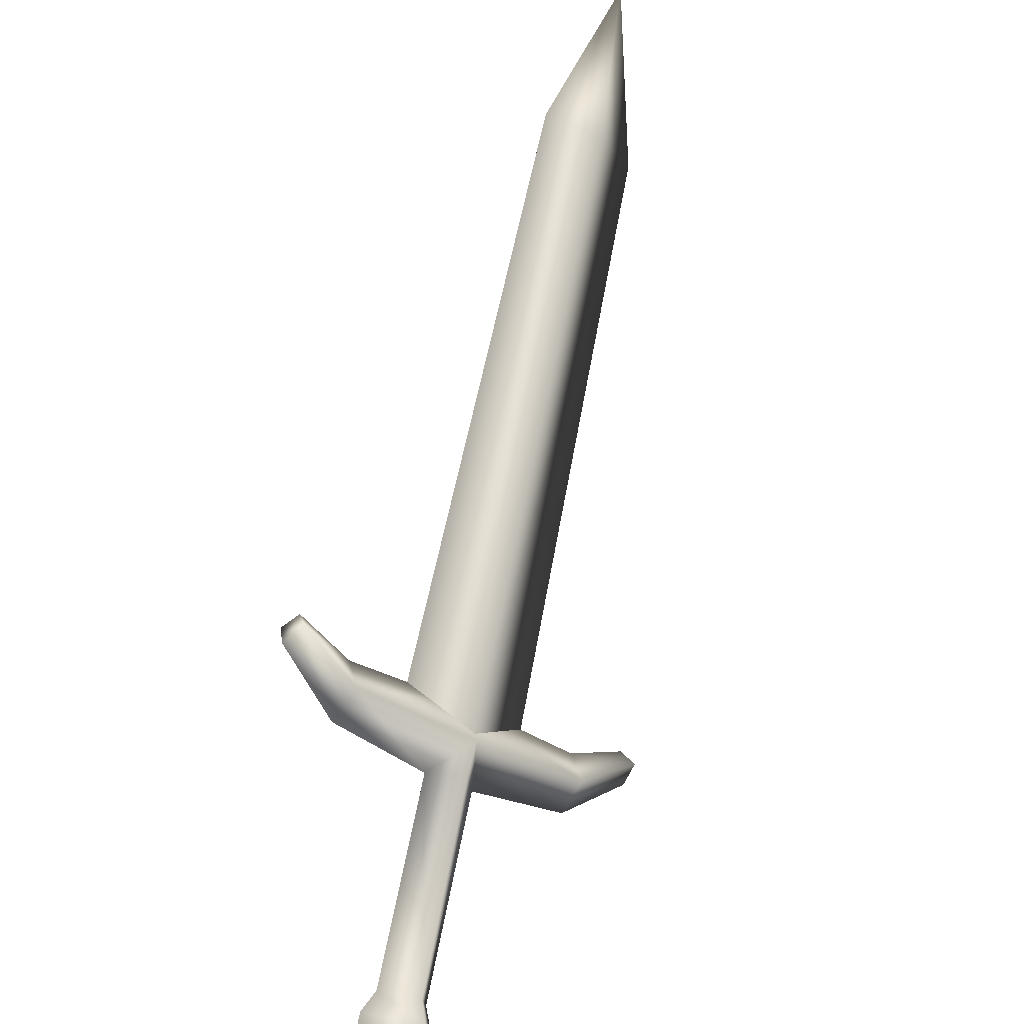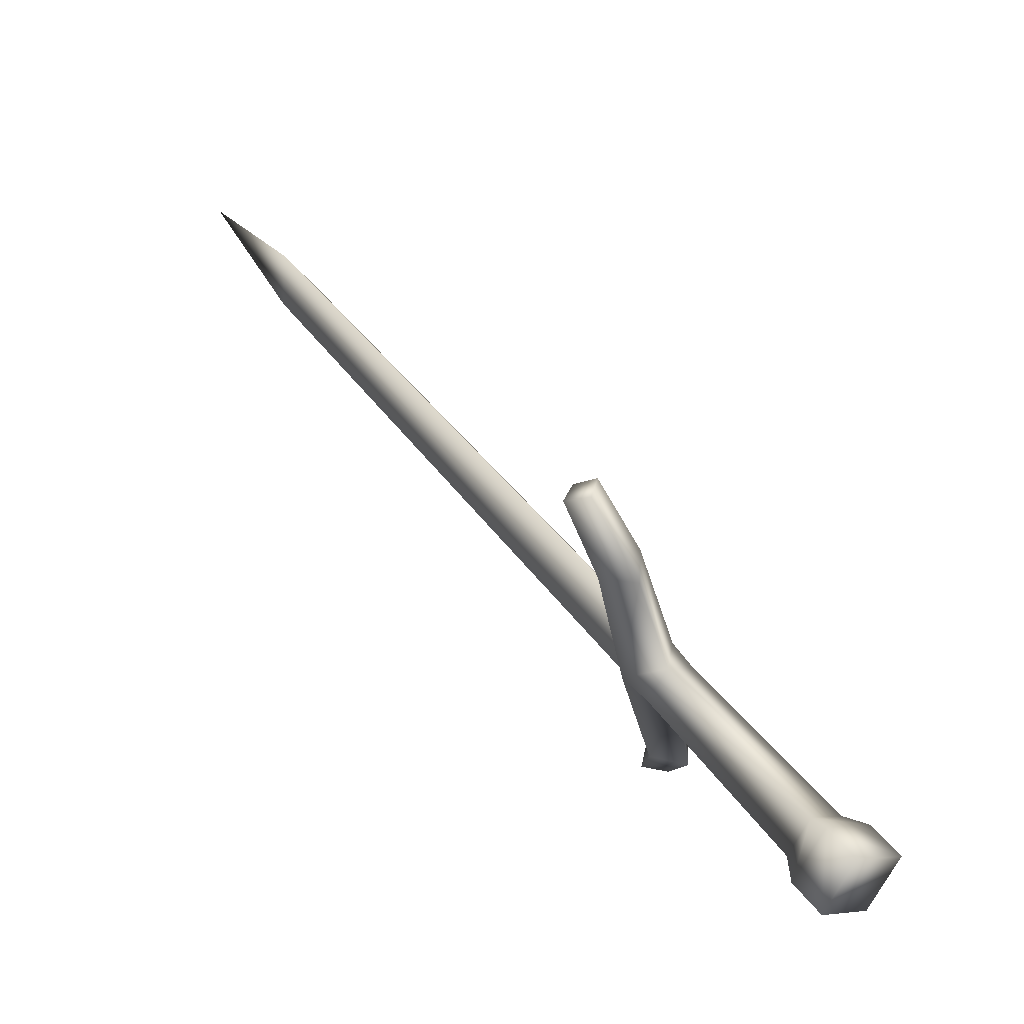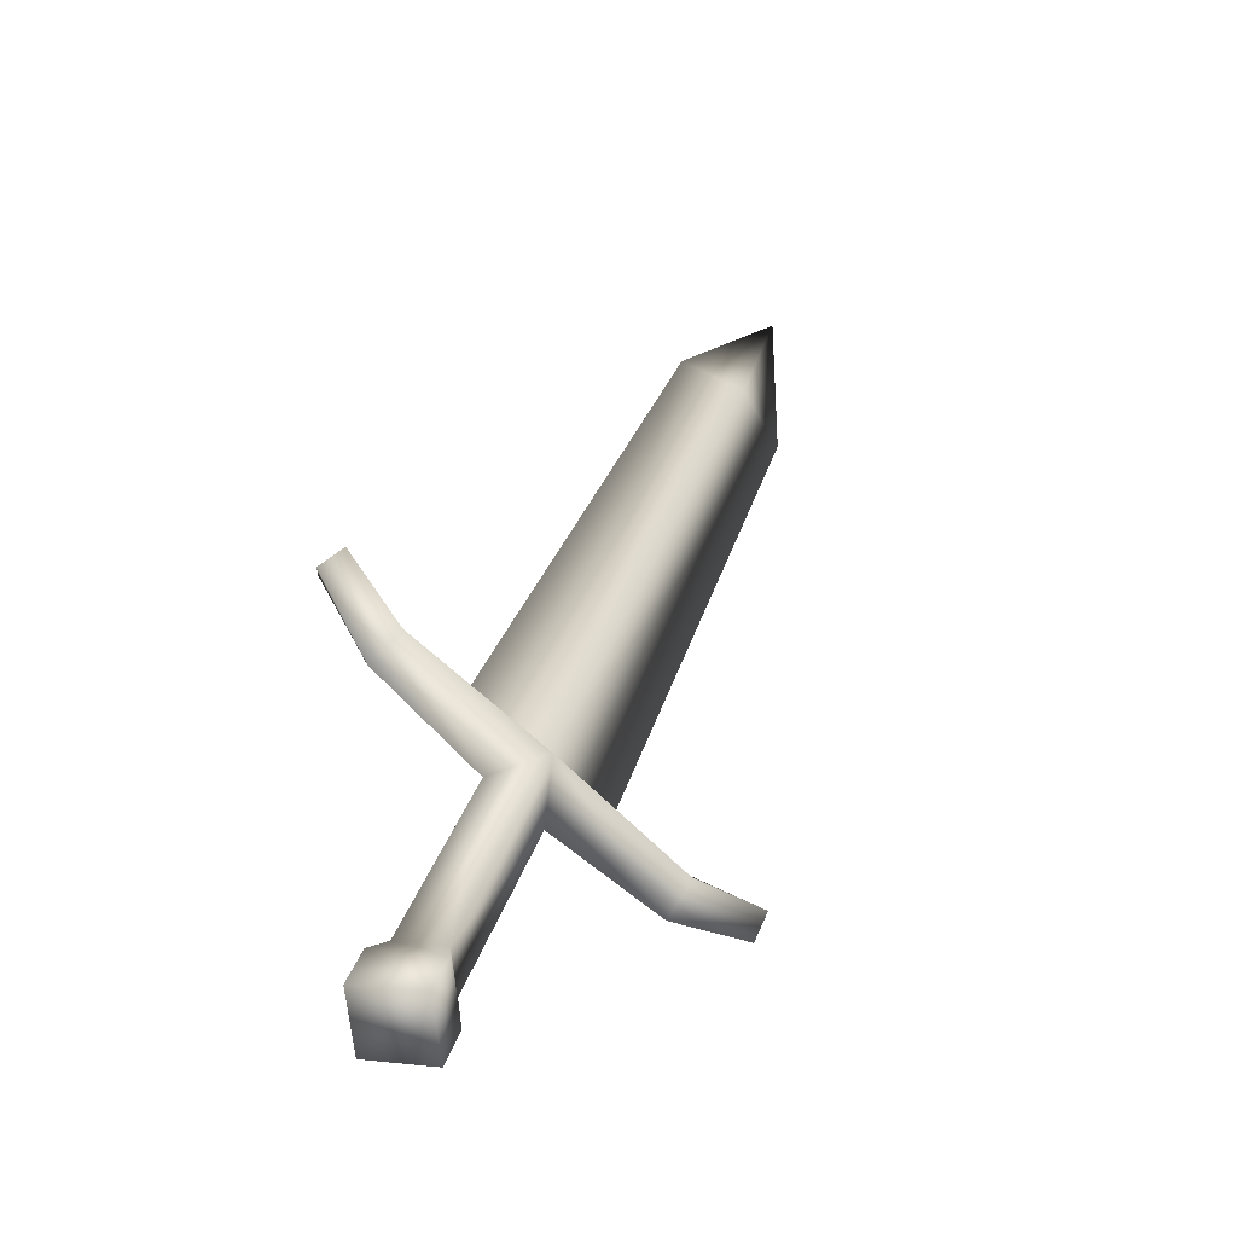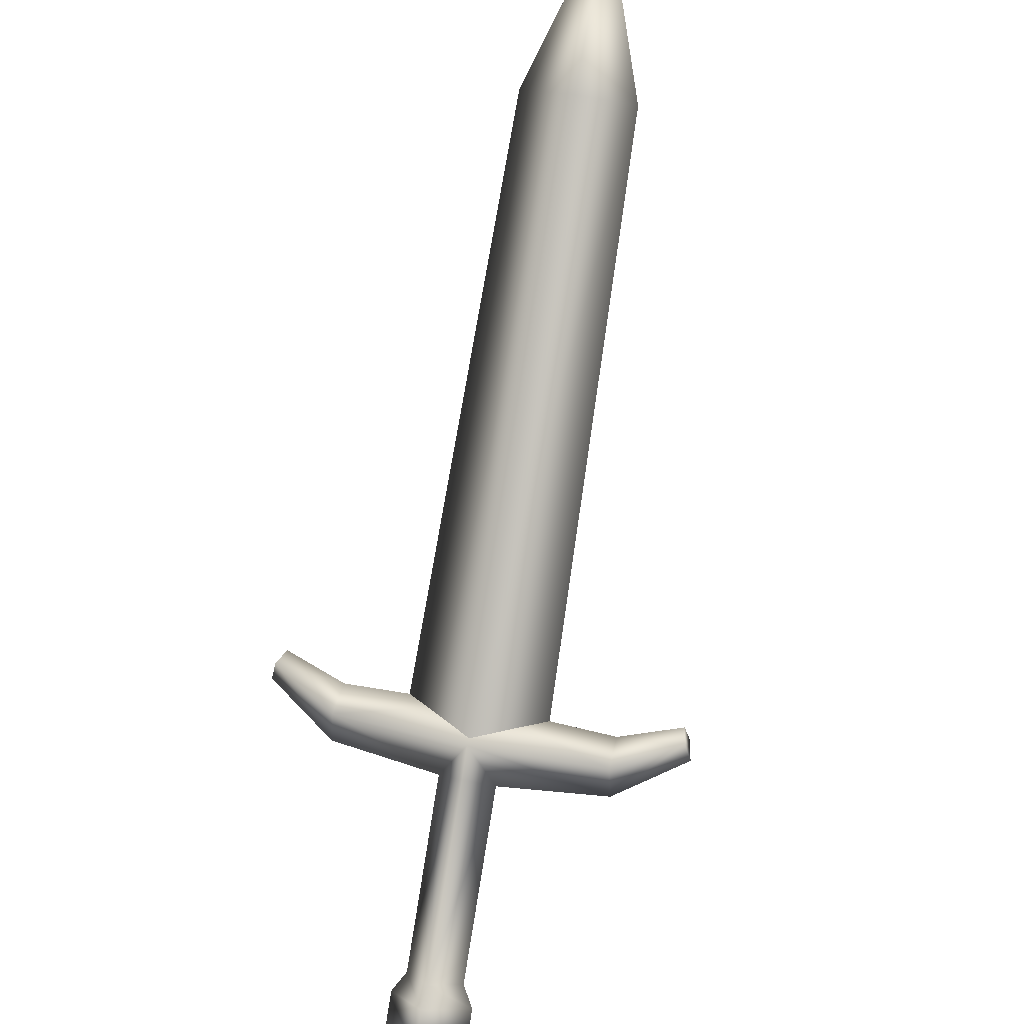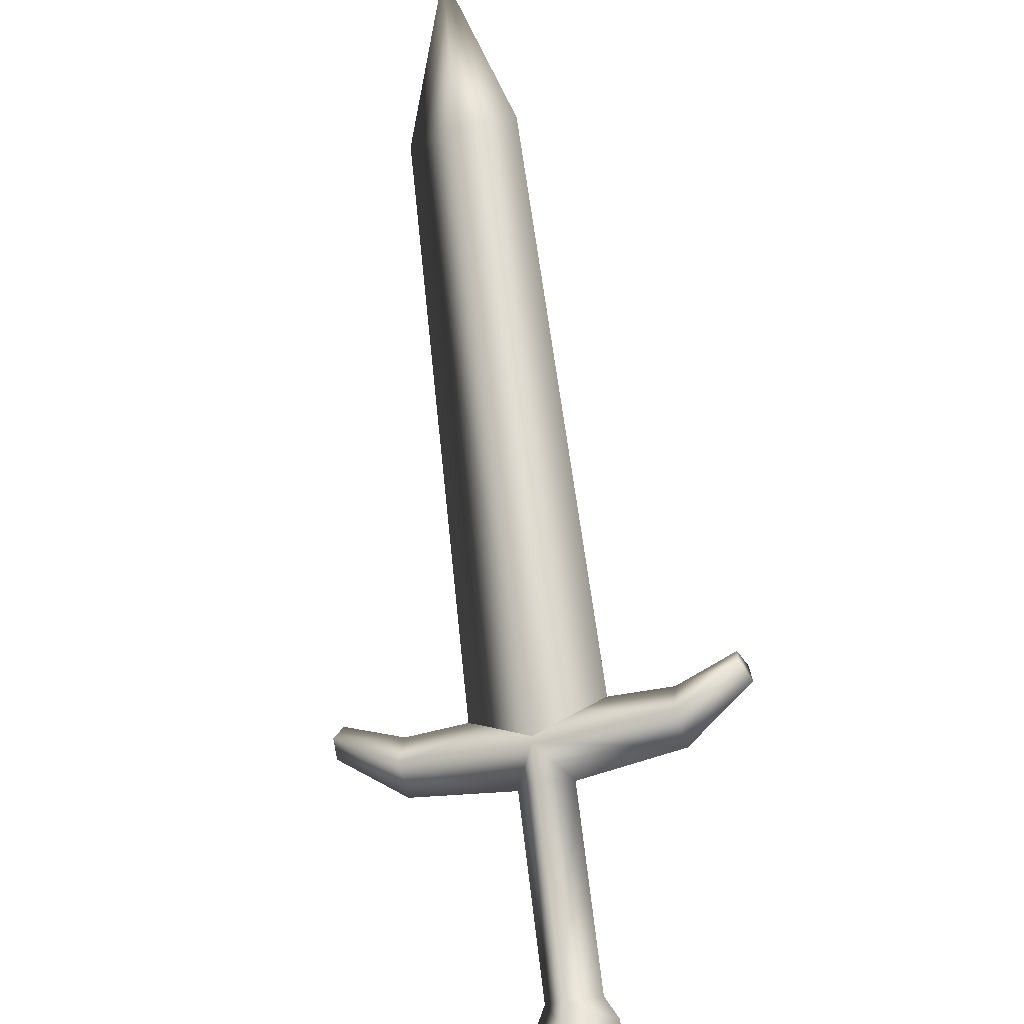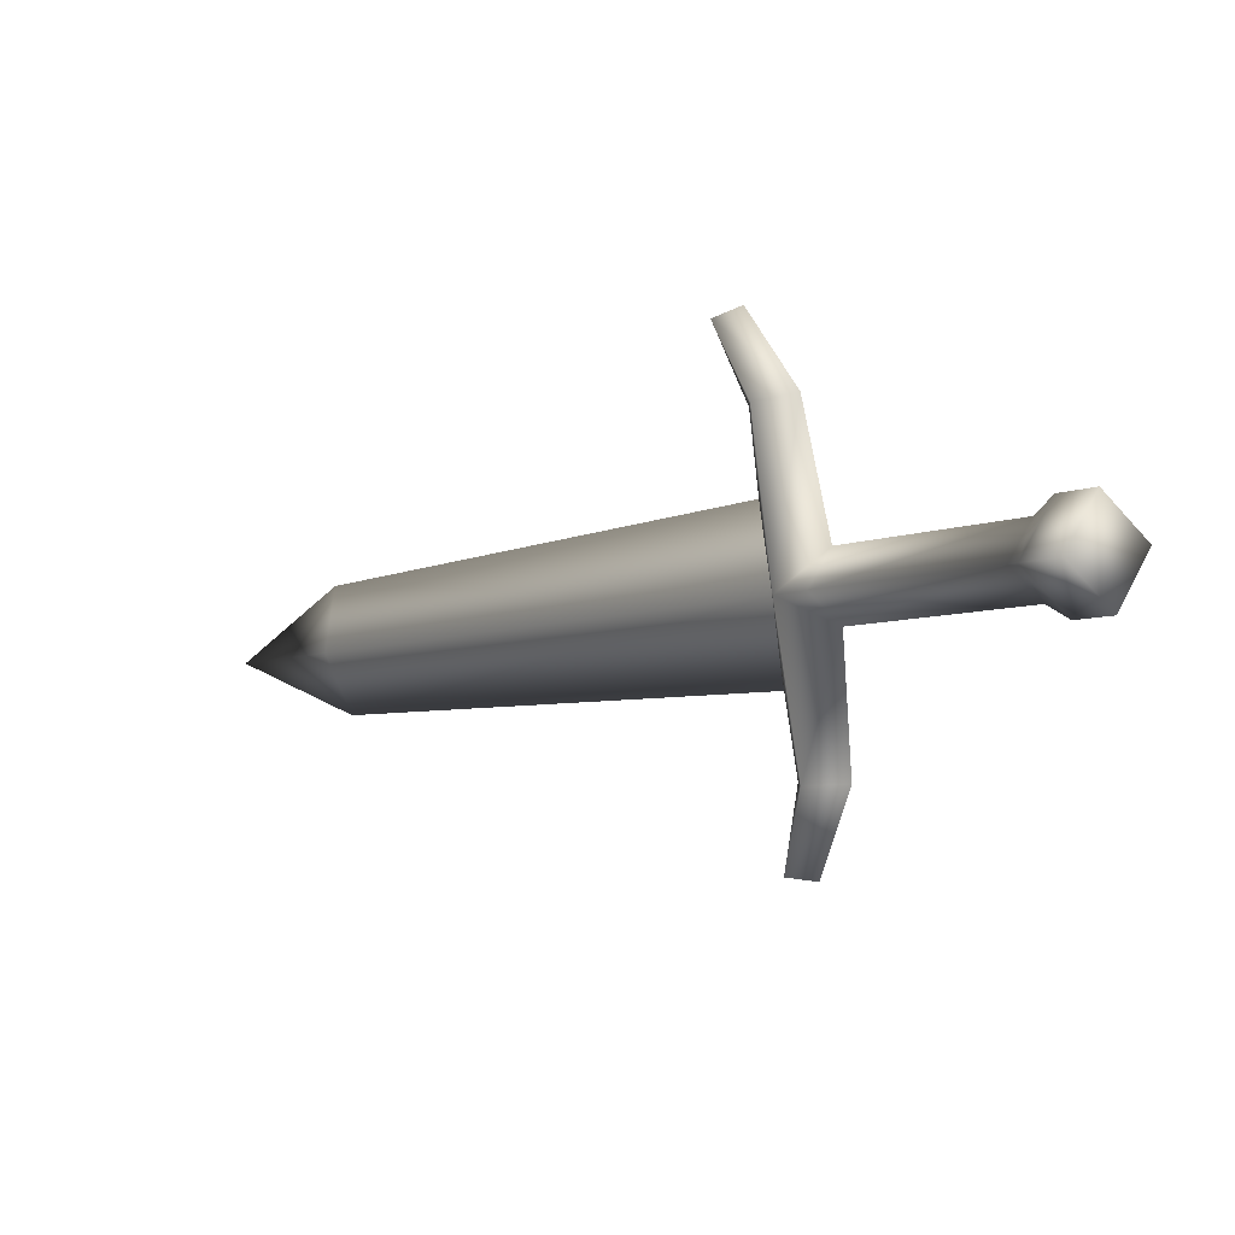
<metadata>
{"format":"obj","ext":"obj","renderer":"f3d","projection":"perspective","resolution":1024,"background":"white","views":[{"elev":36.2,"azim":-39.6,"up":"+Z"},{"elev":1.2,"azim":-94.9,"up":"+Z"},{"elev":-5.2,"azim":-35.2,"up":"+Z"},{"elev":-56.0,"azim":39.4,"up":"+Y"},{"elev":-75.1,"azim":58.1,"up":"+Y"},{"elev":-50.1,"azim":-100.2,"up":"+Z"}]}
</metadata>
<code>
v  -0.2114 1.186 0.3928
v  -0.2638 1.143 0.4074
v  -0.3549 1.187 0.5043
v  -0.3324 1.228 0.5088
v  -0.3037 1.222 0.5422
v  -0.1753 1.18 0.4368
v  -0.3778 1.24 0.5942
v  -0.3607 1.268 0.5899
v  -0.4283 1.022 0.2694
v  -0.4081 1.043 0.2273
v  -0.4289 1.042 0.2037
v  -0.4578 1.013 0.2639
v  -0.4615 1.018 0.1764
v  -0.4904 0.9887 0.2366
v  -0.3426 1.256 0.6069
v  -0.3233 1.182 0.5381
v  -0.1999 1.129 0.4299
v  -0.3535 1.231 0.6133
v  -0.4119 0.9564 0.2586
v  -0.3962 0.9827 0.2657
v  -0.4445 0.9324 0.2313
v  -0.2029 1.132 0.425
v  0.3194 1.521 0.8614
v  0.2627 1.56 0.8947
v  -0.2721 1.179 0.4661
v  0.462 1.649 0.9715
v  -0.2124 1.18 0.3944
v  0.3115 1.561 0.8357
v  -0.0818 1.137 0.2898
v  -0.0549 1.132 0.3247
v  -0.1001 1.095 0.2816
v  0.0097 1.133 0.2661
v  0.0043 1.102 0.2603
v  -0.2393 1.163 0.3707
v  -0.2115 1.124 0.3616
v  -0.3759 1.003 0.2236
v  -0.383 0.9856 0.1984
v  -0.4156 0.9616 0.1711
v  0.0198 1.124 0.2901
v  -0.0728 1.091 0.3191
v  0.017 1.097 0.2895
v  -0.1431 1.133 0.3533
v  0.3682 1.522 0.8025
v  -0.2288 1.11 0.4045
o sword1_LOD003
g sword1_LOD003
f 1 2 3
f 3 4 1
f 4 5 6
f 6 1 4
f 3 7 8
f 8 4 3
f 9 10 11
f 11 12 9
f 12 11 13
f 13 14 12
f 5 4 8
f 8 15 5
f 16 17 6
f 6 5 16
f 3 16 18
f 18 7 3
f 9 12 19
f 19 20 9
f 12 14 21
f 21 19 12
f 5 15 18
f 18 16 5
f 22 23 24
f 24 25 22
f 23 26 24
f 27 25 24
f 24 28 27
f 28 24 26
f 29 1 6
f 6 30 29
f 31 29 32
f 32 33 31
f 10 34 35
f 35 36 10
f 36 37 11
f 11 10 36
f 37 38 13
f 13 11 37
f 30 39 32
f 32 29 30
f 17 35 31
f 31 40 17
f 40 30 6
f 6 17 40
f 31 33 41
f 41 40 31
f 20 19 37
f 37 36 20
f 19 21 38
f 38 37 19
f 30 40 41
f 41 39 30
f 22 42 43
f 43 23 22
f 23 43 26
f 27 28 43
f 43 42 27
f 28 26 43
f 9 2 34
f 34 10 9
f 29 31 35
f 35 1 29
f 7 18 15
f 15 8 7
f 39 41 33
f 33 32 39
f 2 1 34
f 34 1 35
f 20 44 2
f 2 9 20
f 2 17 16
f 16 3 2
f 20 36 35
f 35 44 20
f 44 17 2
f 35 17 44
f 38 21 14
f 14 13 38

</code>
